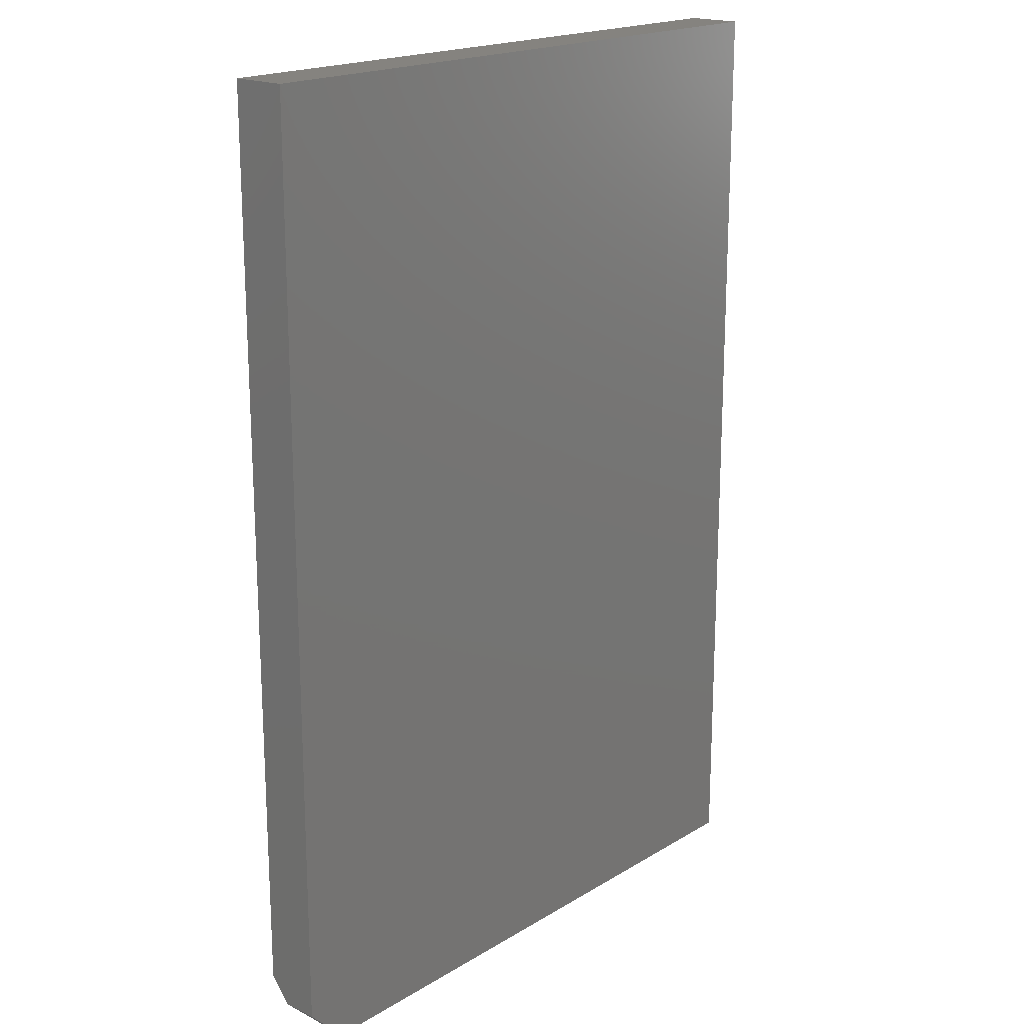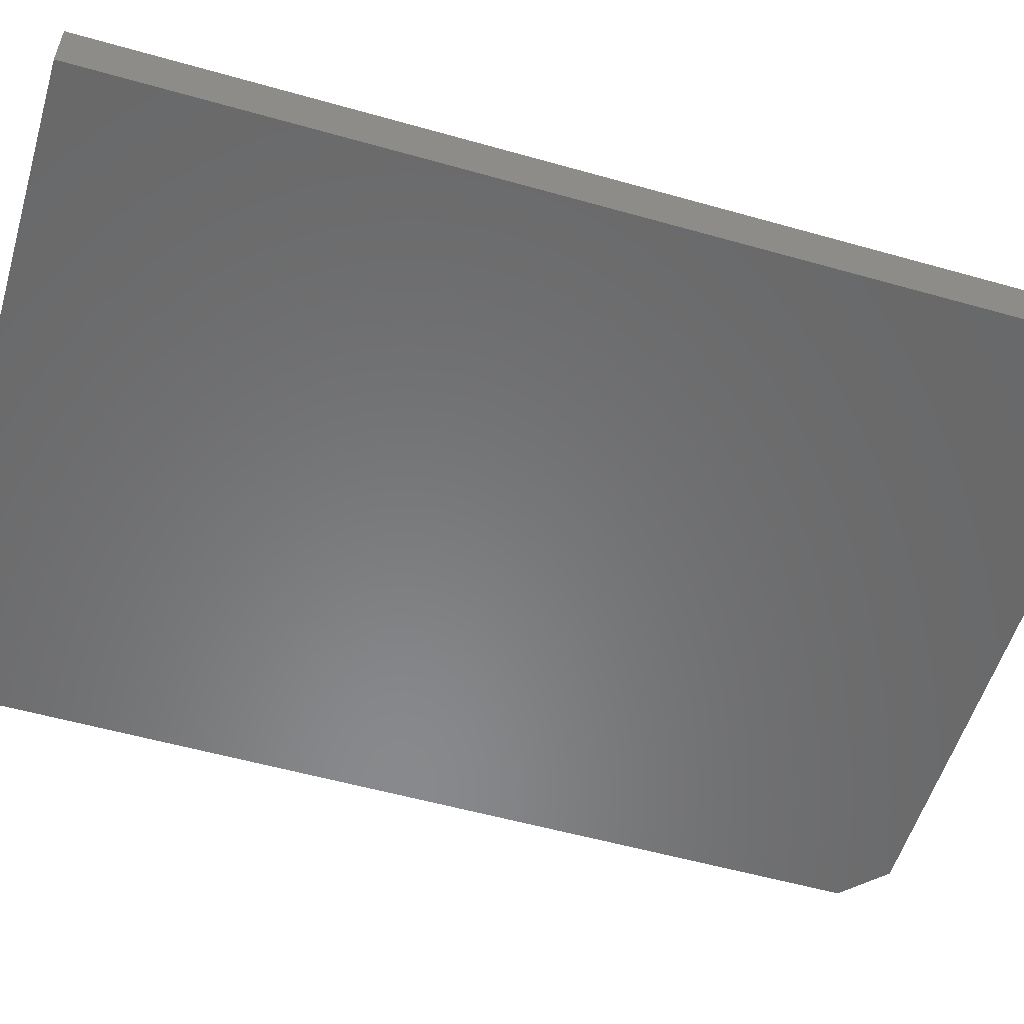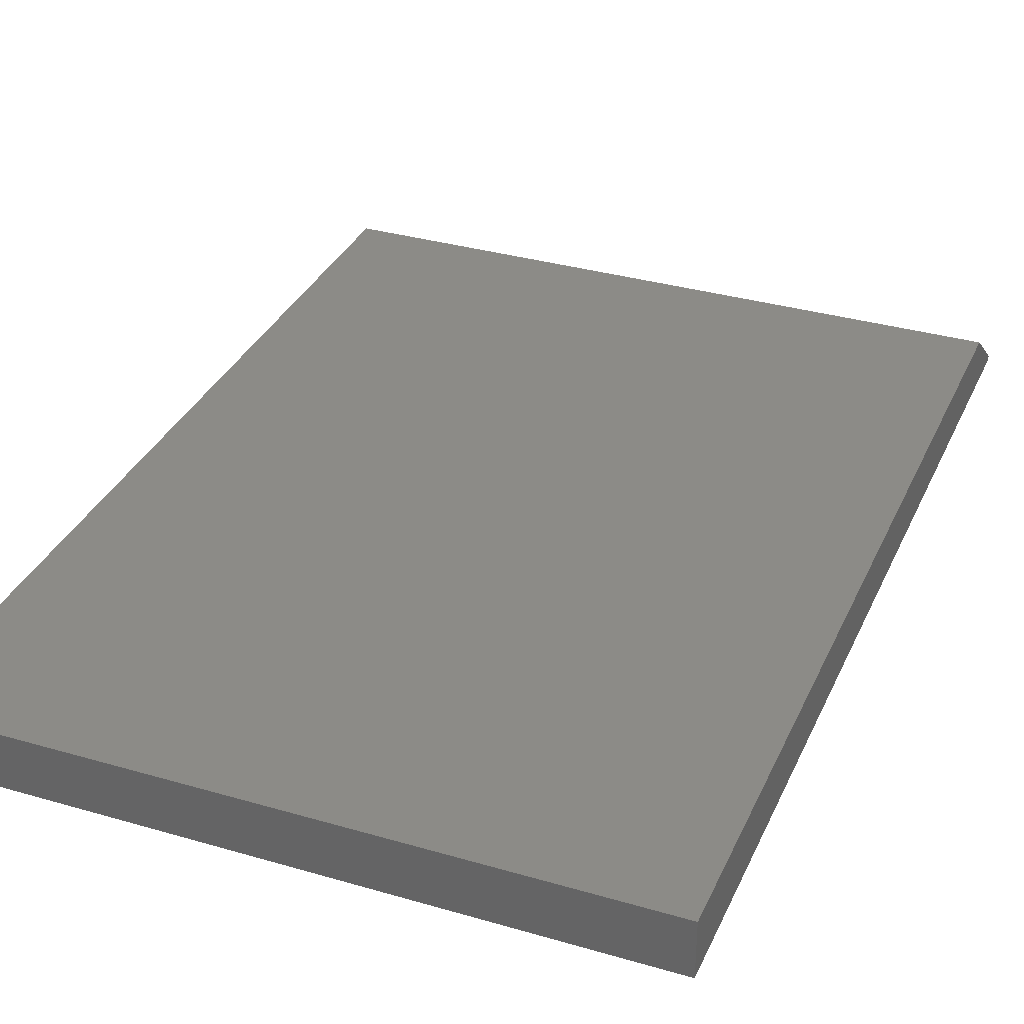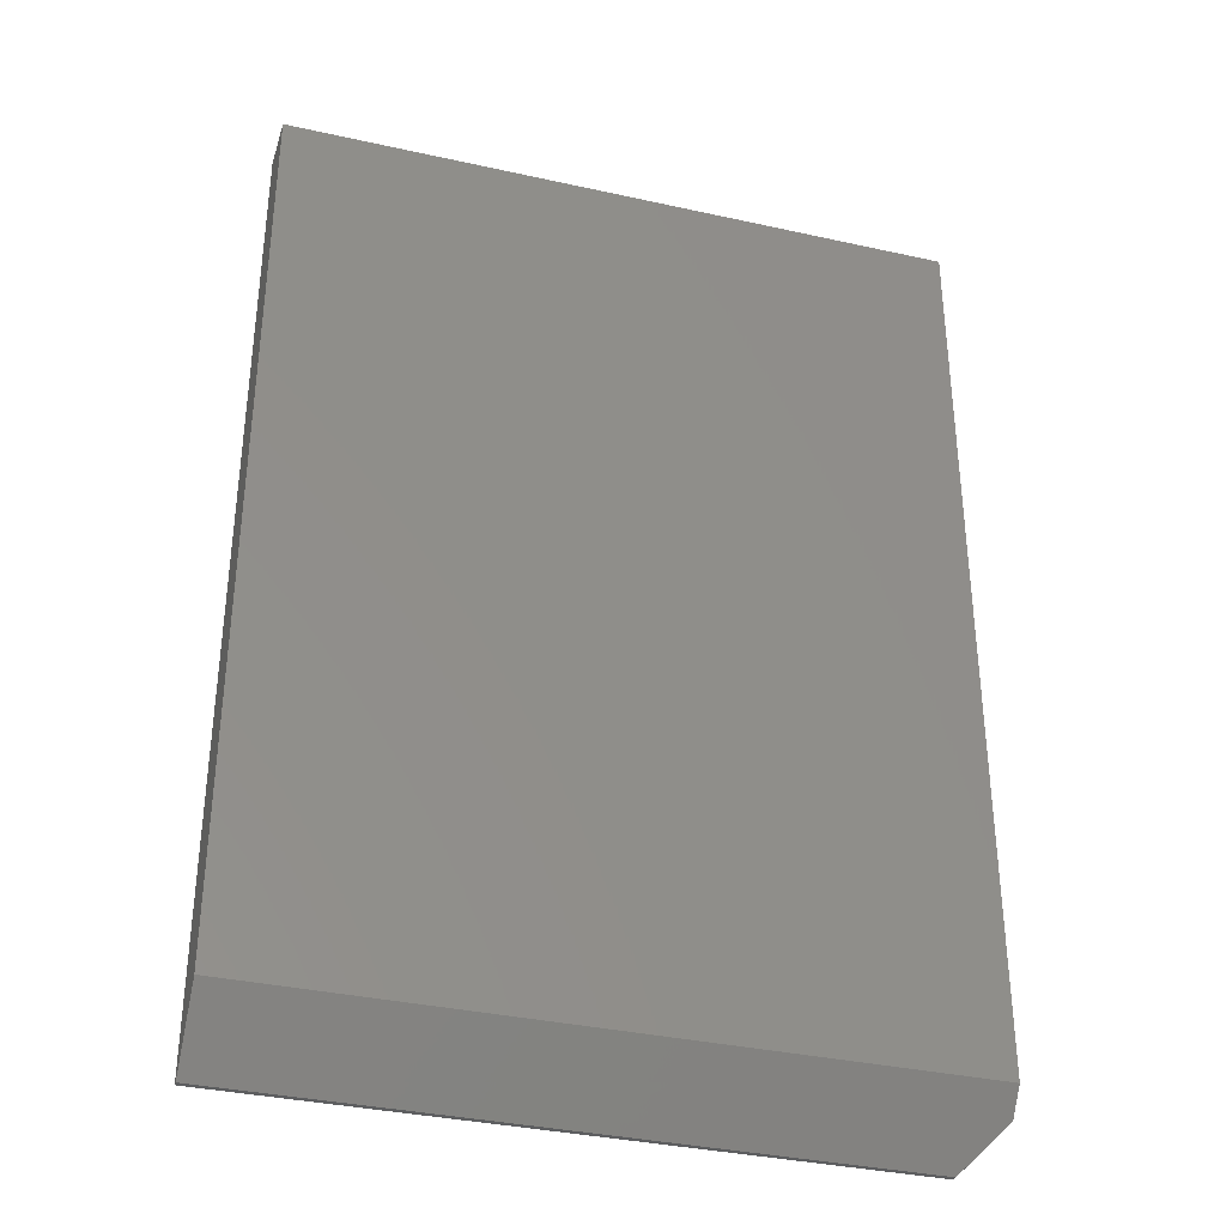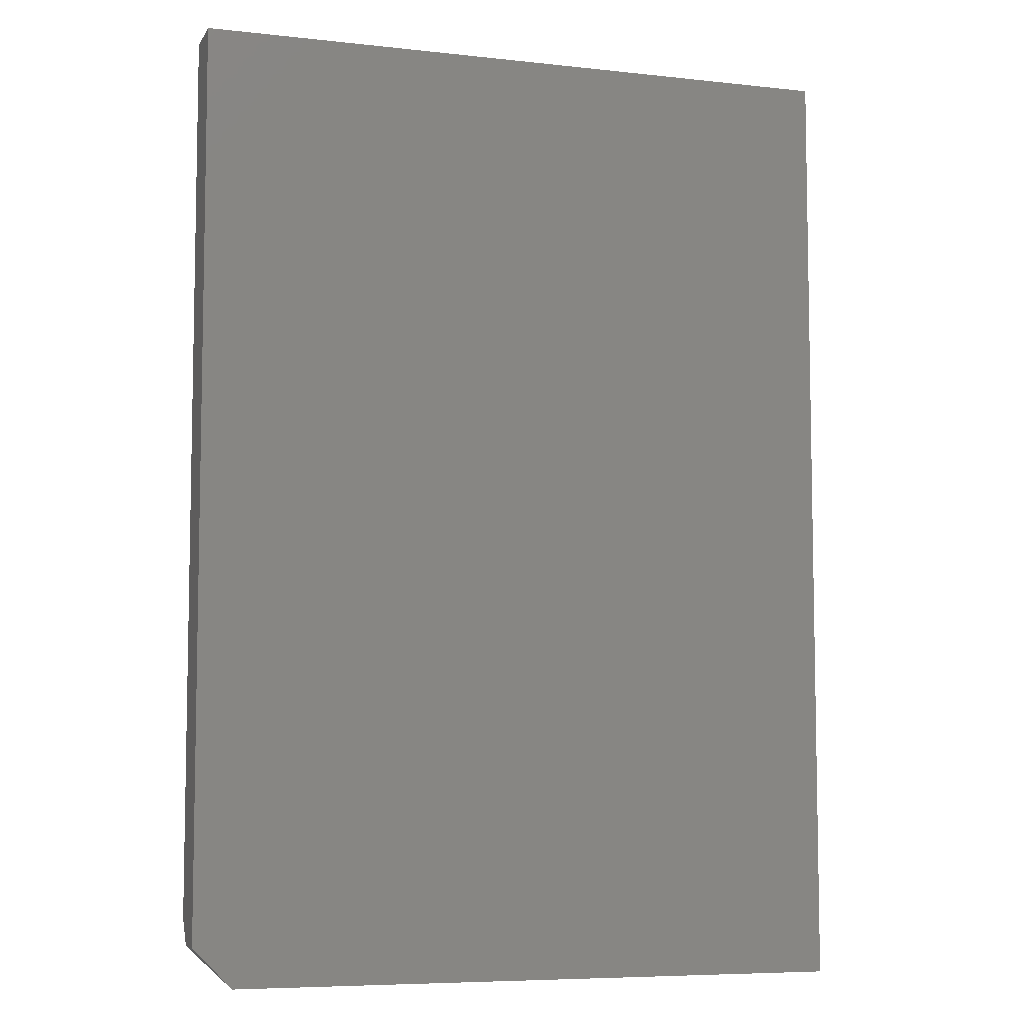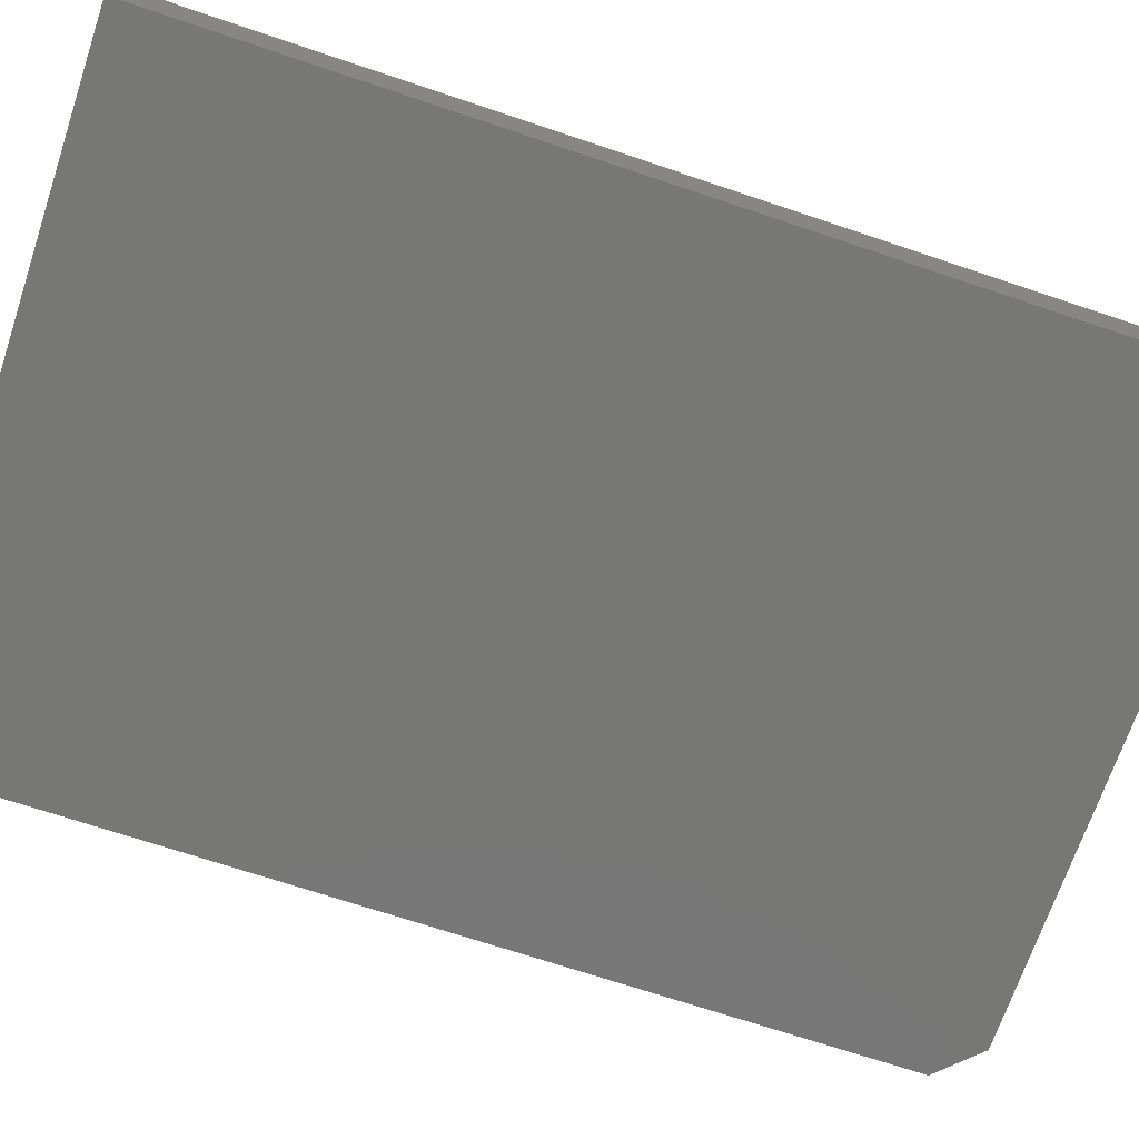
<metadata>
{"format":"stl","ext":"stl","renderer":"f3d","projection":"perspective","resolution":1024,"background":"white","views":[{"elev":18.8,"azim":-48.7,"up":"+Z"},{"elev":-55.4,"azim":73.4,"up":"+Y"},{"elev":33.6,"azim":21.7,"up":"+Y"},{"elev":-35.2,"azim":163.5,"up":"+Z"},{"elev":-6.9,"azim":-17.9,"up":"+Z"},{"elev":-69.8,"azim":71.4,"up":"+Y"}]}
</metadata>
<code>
# stl→obj: 12 verts, 20 faces
v 0.5187 1.27e-16 -0.6484
v 0.5187 -0.07812 -0.75
v -0.5234 1.128e-17 -0.6484
v -0.4609 -0.07812 -0.75
v -0.5234 -0.03005 -0.6875
v -0.5234 -0.08594 0.75
v -0.5234 1.665e-16 0.75
v -0.5234 -0.08594 -0.6875
v -0.4609 -0.08594 -0.75
v 0.5187 -0.08594 -0.75
v 0.5187 -0.08594 0.75
v 0.5187 2.822e-16 0.75
f 1 2 3
f 3 2 4
f 3 4 5
f 6 7 8
f 8 7 3
f 8 3 5
f 9 4 10
f 10 4 2
f 11 6 10
f 10 6 8
f 10 8 9
f 8 4 9
f 8 5 4
f 3 7 1
f 1 7 12
f 12 11 1
f 1 11 10
f 1 10 2
f 11 12 6
f 6 12 7

</code>
